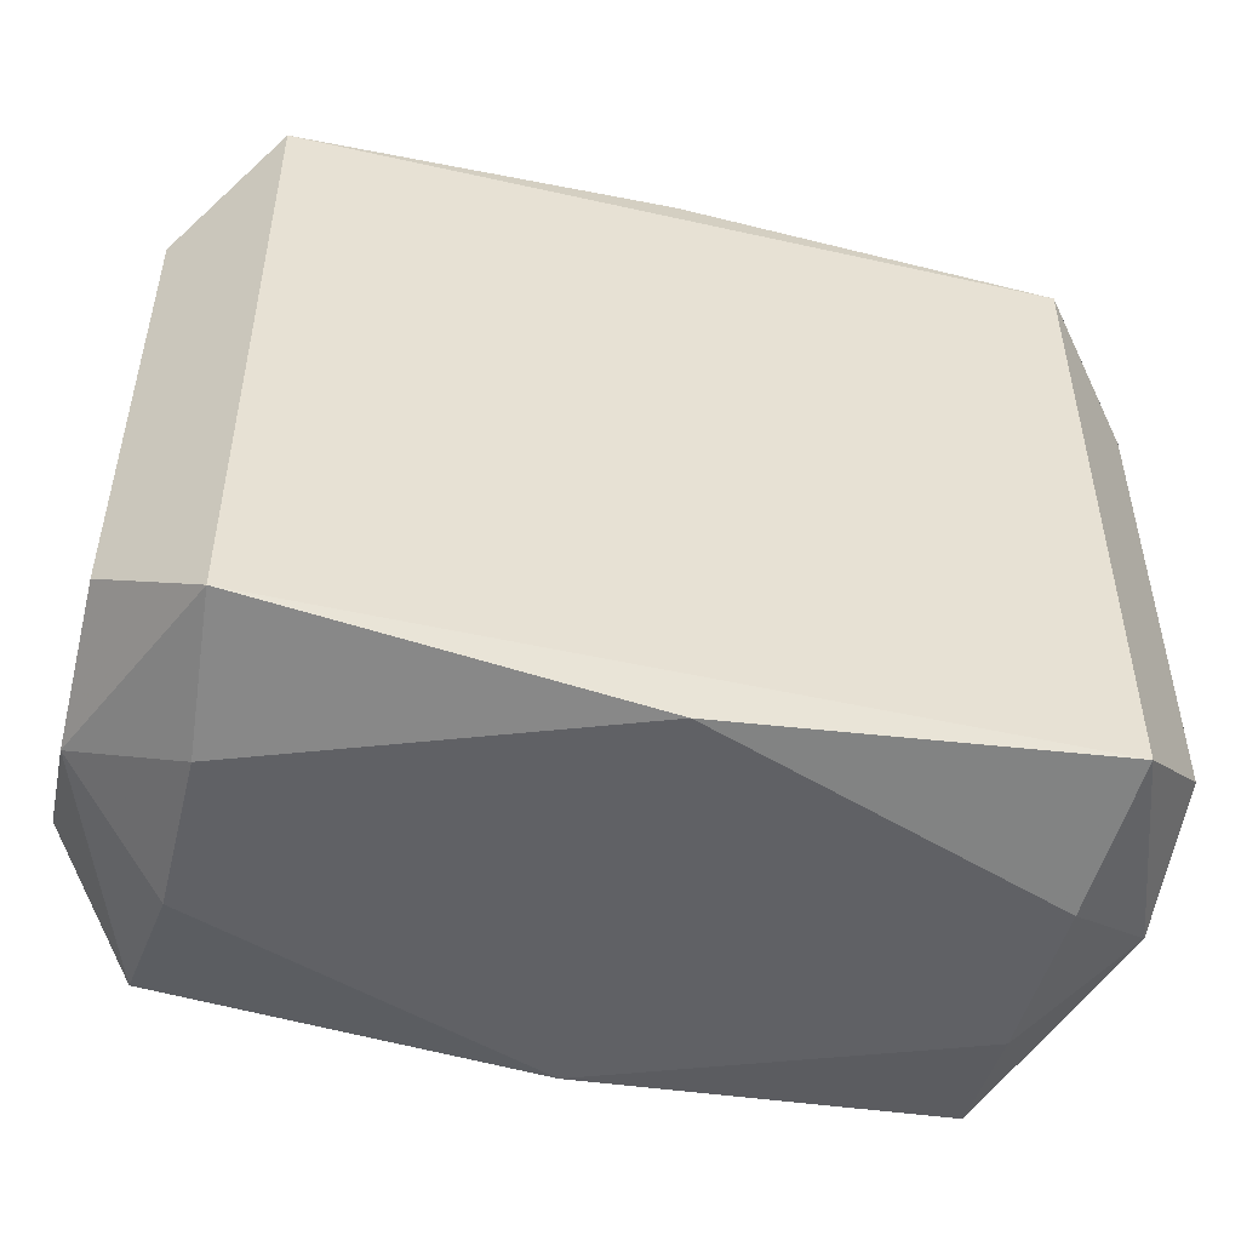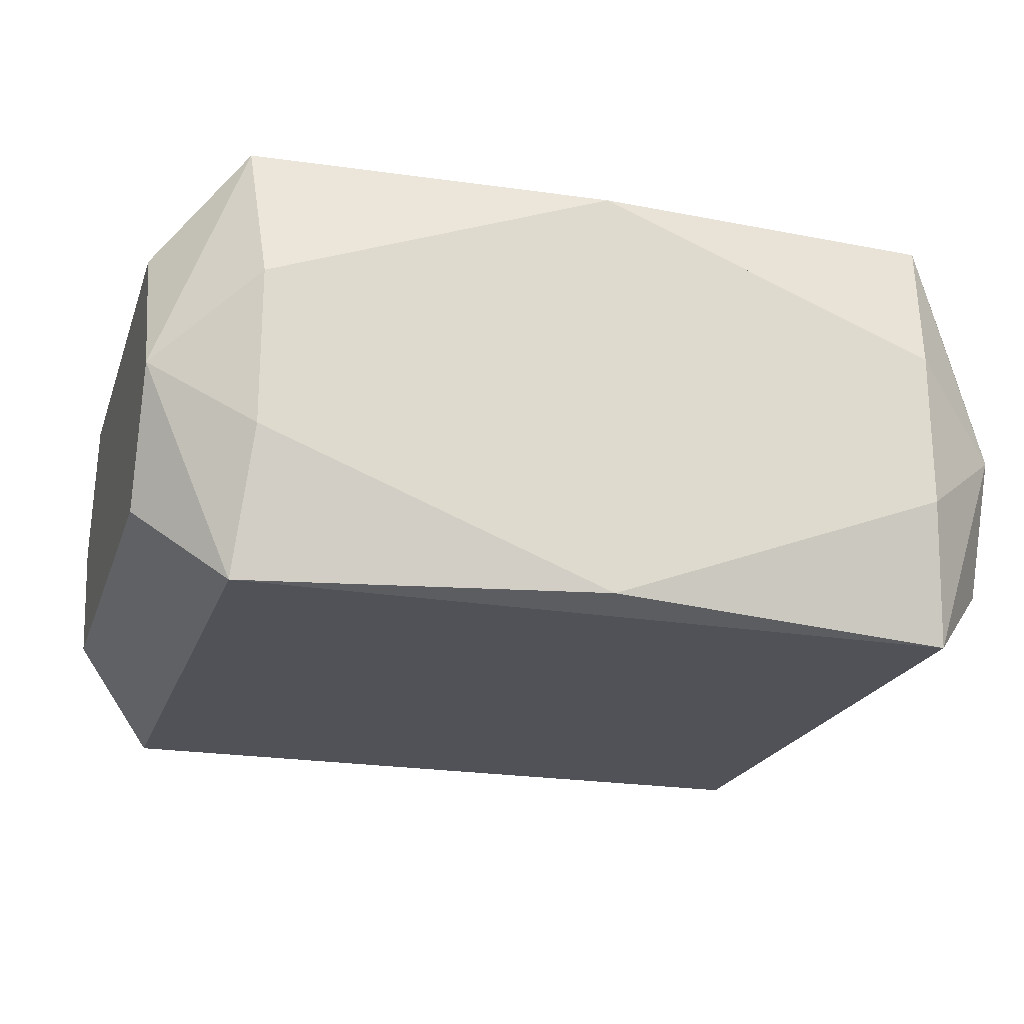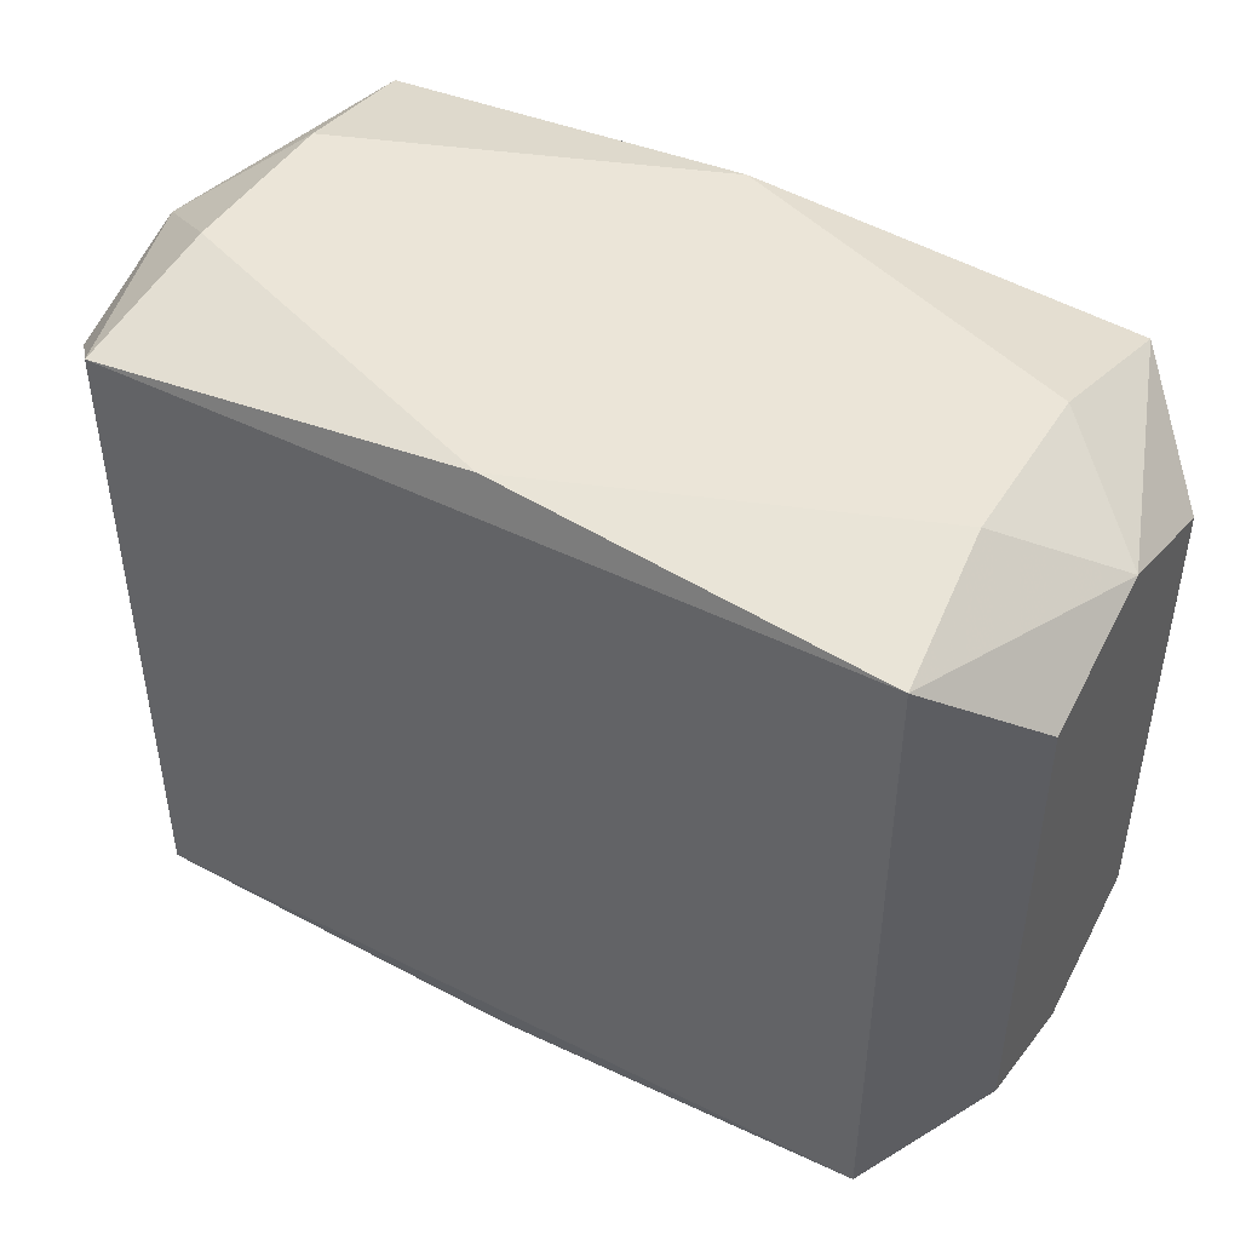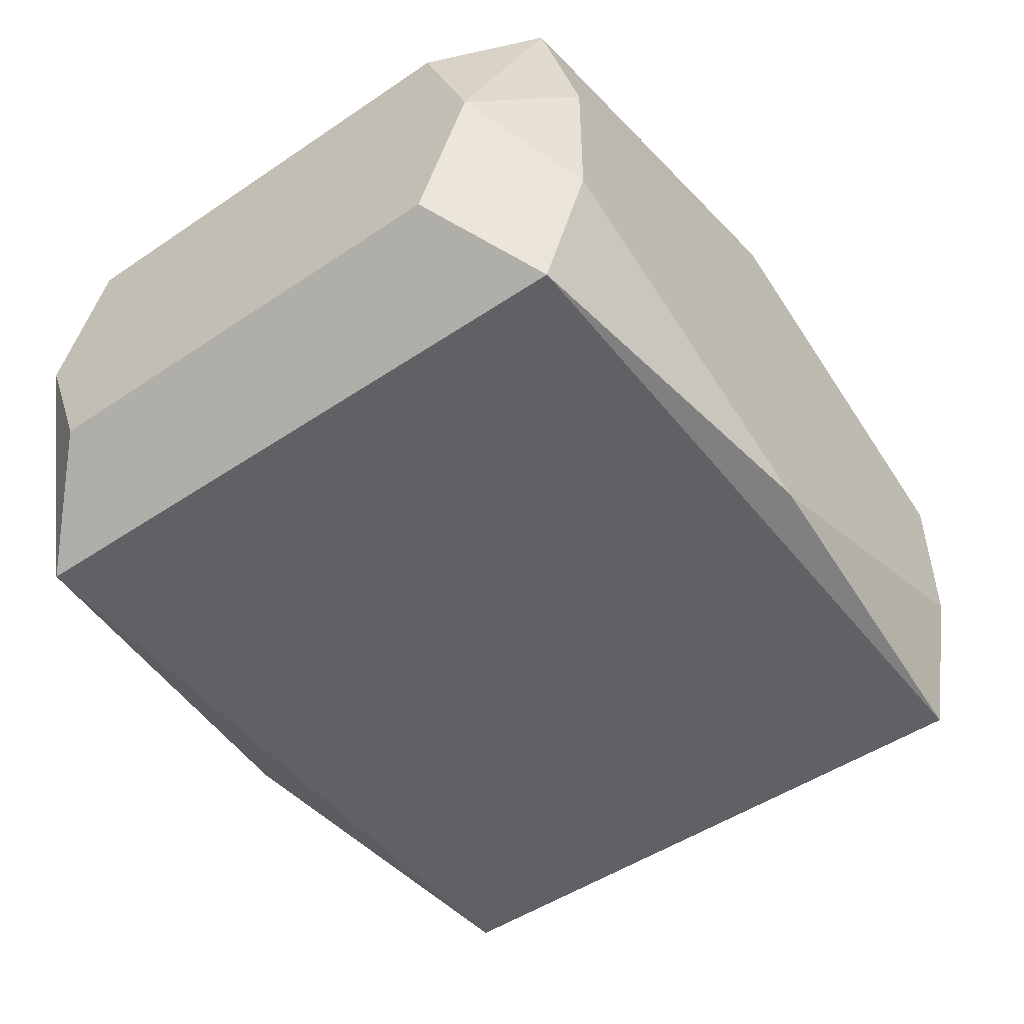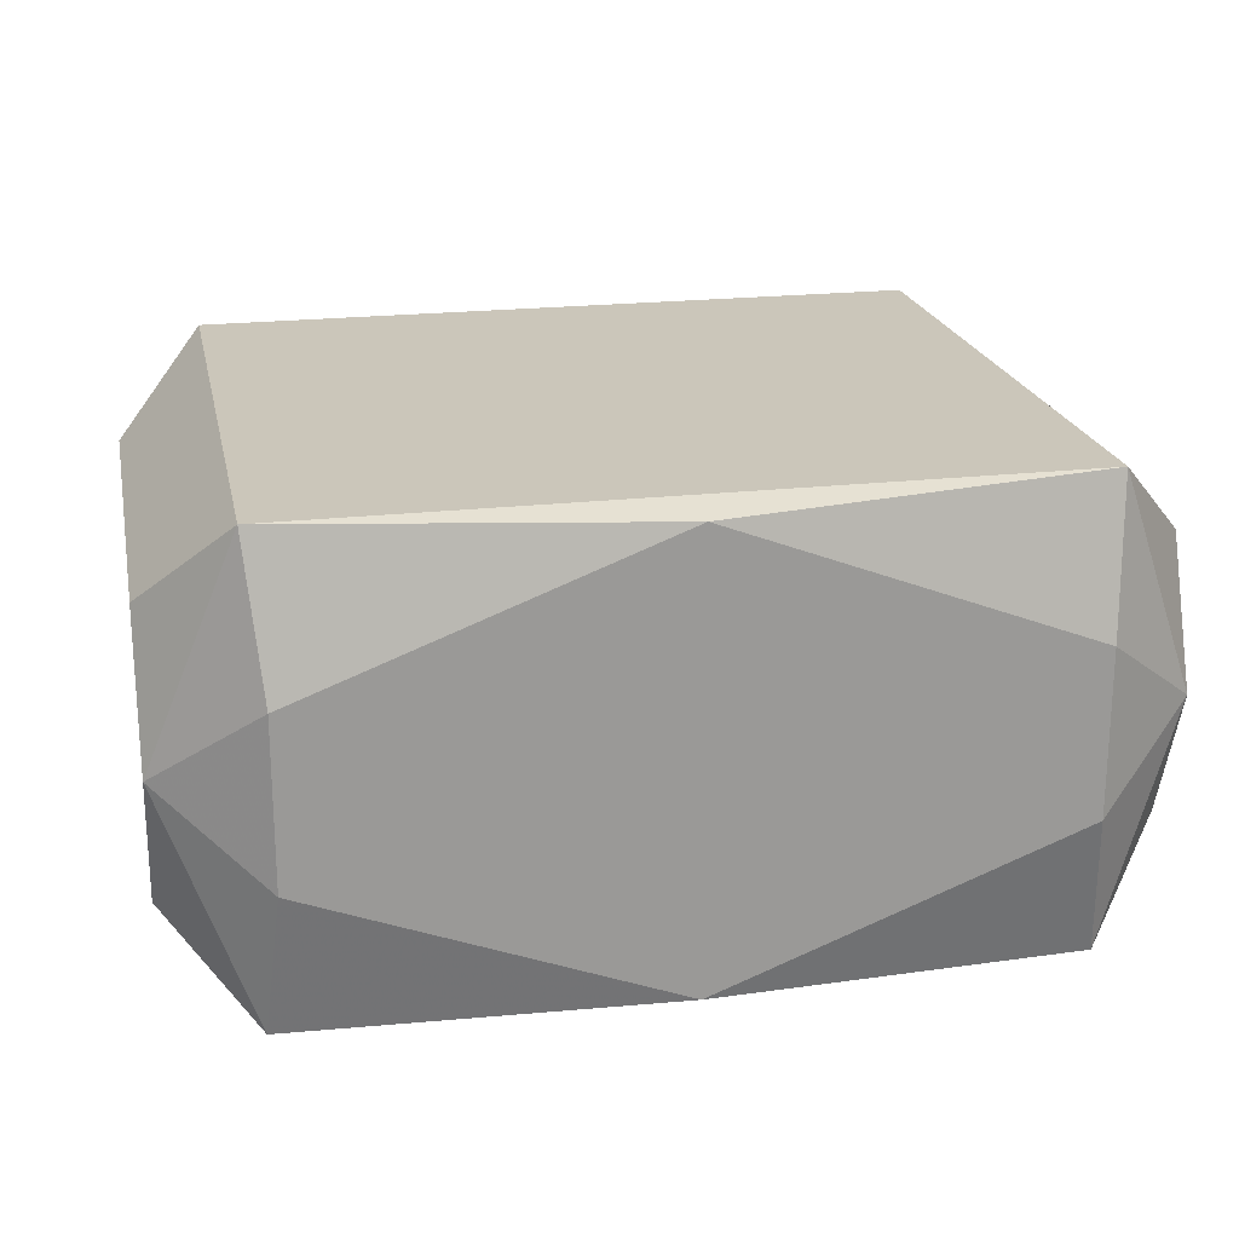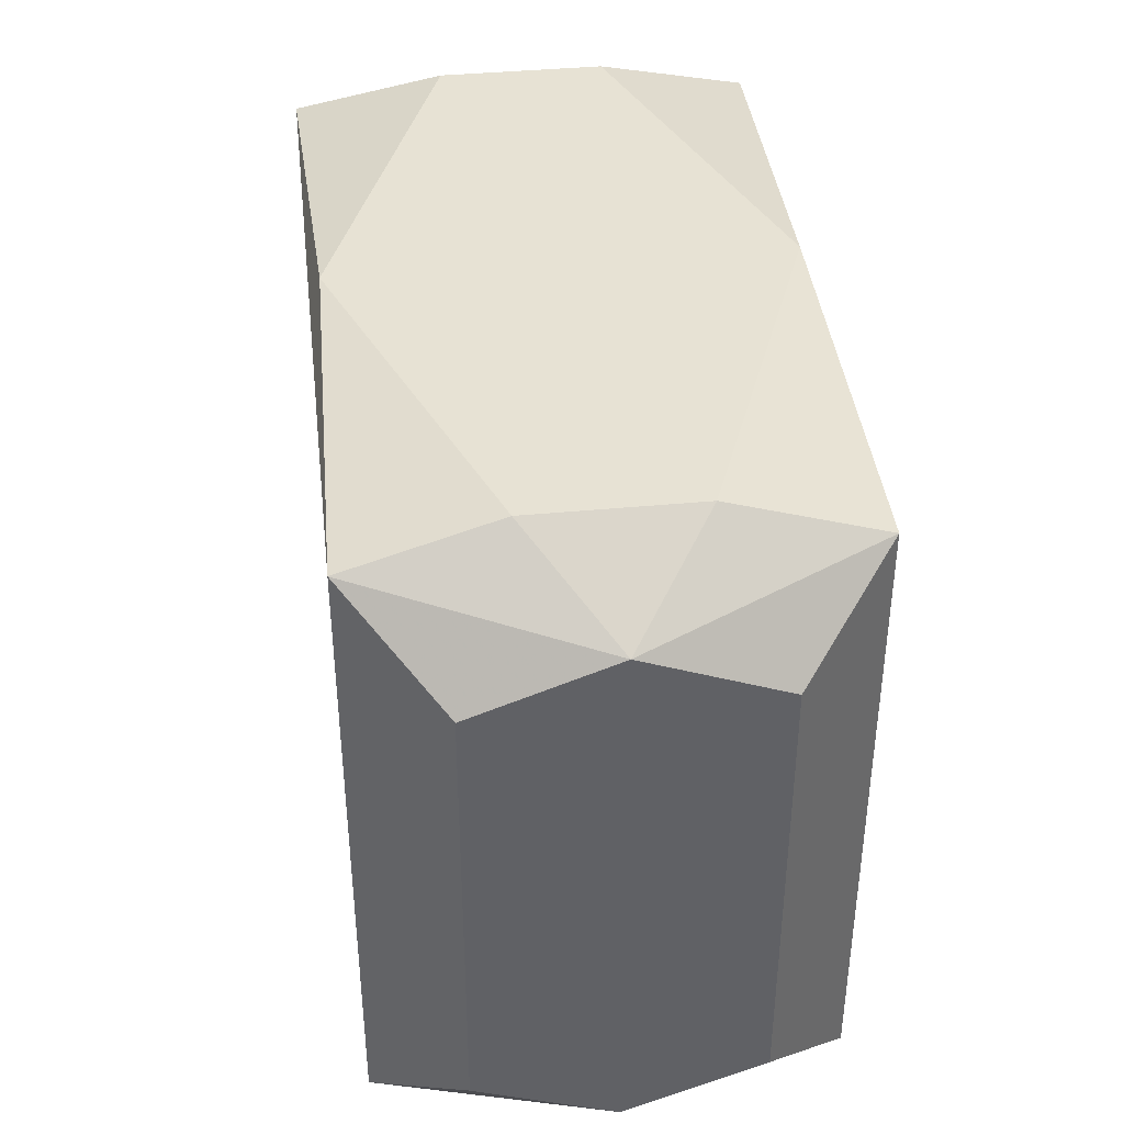
<metadata>
{"format":"obj","ext":"obj","renderer":"f3d","projection":"perspective","resolution":1024,"background":"white","views":[{"elev":-48.8,"azim":-14.0,"up":"+Y"},{"elev":-21.5,"azim":-16.5,"up":"+Z"},{"elev":45.6,"azim":-150.0,"up":"+Y"},{"elev":-49.3,"azim":126.7,"up":"+Z"},{"elev":21.2,"azim":168.4,"up":"+Z"},{"elev":40.0,"azim":-96.7,"up":"+Y"}]}
</metadata>
<code>
v 0 0 -0.01391
v -0 -0.02142 0.01324
v 0 -0.02142 -0.01324
v -0 0.02142 0.01324
v 0 0.02142 -0.01324
v -0 0.02142 0.006084
v -0.005315 -0.008599 0.01391
v 0.02251 -0.01923 0.01391
v 0.02251 -0.01923 -0.01391
v 0.02251 0.008599 -0.01391
v 0.02251 -0.008599 0.01391
v 0.02251 -0.008599 -0.01391
v 0.02251 0.01923 0.01391
v 0.02251 0.01923 -0.01391
v -0.02783 0 -0
v -0.02783 0.004754 0.007693
v -0.02783 0.014 0.008385
v -0.02783 0.014 -0.008385
v -0.02783 0.0172 -0
v -0.02783 0.007907 -0
v -0.02783 -0.0172 -0
v -0.02783 -0.014 0.008385
v -0.02783 -0.014 -0.008385
v 0.01188 -0.008599 0.01391
v -0.01007 -0.01629 -0.01391
v 0.003221 0.01408 0.01391
v -0.02167 -0.02142 -0.004958
v -0.02167 -0.02142 0.004958
v -0.02167 0.02142 -0.004958
v -0.02167 0.02142 0.004958
v 0.006452 -0.02142 0.01077
v 0.006452 0.02142 -0.01077
v 0.01324 -0.02142 0.008181
v 0.01324 0.02142 -0.008181
v -0.01324 -0.02142 -0
v -0.006452 -0.02142 -0.01077
v -0.006452 0.02142 -0.01077
v 0.02167 -0.02142 -0.004958
v 0.02167 -0.02142 0.004958
v 0.02167 0.02142 -0.004958
v 0.02167 0.02142 0.004958
v -0.003221 0.01408 0.01391
v 0.01007 0.01629 0.01391
v 0.02783 0 0
v 0.02783 0.014 0.008385
v 0.02783 0.014 -0.008385
v 0.02783 0.0172 0
v 0.02783 -0.007907 0
v 0.02783 -0.0172 0
v 0.02783 -0.014 0.008385
v 0.02783 -0.014 -0.008385
v 0.02783 -0.004754 -0.007693
v 0.02783 -0.004754 0.007693
v -0.02251 -0.01923 0.01391
v -0.02251 -0.01923 -0.01391
v -0.02251 0.008599 0.01391
v -0.02251 0.008599 -0.01391
v -0.02251 -0.008599 0.01391
v -0.02251 -0.008599 -0.01391
v -0.02251 0.01923 0.01391
v -0.02251 0.01923 -0.01391
v 0.005315 -0.008599 -0.01391
f 2 8 54
f 1 61 10
f 10 61 14
f 57 61 1
f 14 61 5
f 29 61 19
f 54 8 7
f 1 10 62
f 62 57 1
f 51 52 44
f 44 48 51
f 21 23 55
f 37 61 29
f 37 5 61
f 61 57 18
f 57 23 18
f 18 19 61
f 54 7 58
f 58 7 56
f 22 23 21
f 22 21 54
f 54 58 22
f 20 22 16
f 60 22 58
f 8 50 11
f 14 47 46
f 46 10 14
f 52 51 46
f 44 52 46
f 46 47 44
f 44 47 45
f 45 48 44
f 45 47 13
f 13 11 45
f 45 11 50
f 9 62 12
f 12 62 10
f 12 51 9
f 10 46 12
f 12 46 51
f 49 51 48
f 49 50 8
f 49 38 9
f 9 51 49
f 36 55 3
f 3 55 9
f 3 38 36
f 9 38 3
f 25 62 9
f 9 55 25
f 57 62 25
f 25 55 57
f 59 55 23
f 59 23 57
f 27 55 36
f 21 55 27
f 13 47 41
f 15 18 23
f 23 22 15
f 20 18 15
f 15 22 20
f 17 60 19
f 20 16 17
f 17 16 22
f 22 60 17
f 17 18 20
f 19 18 17
f 56 7 24
f 24 26 56
f 24 7 8
f 8 11 24
f 42 60 56
f 56 26 42
f 36 38 39
f 39 33 36
f 8 33 39
f 39 49 8
f 38 49 39
f 8 2 31
f 31 33 8
f 48 45 53
f 53 45 50
f 53 49 48
f 50 49 53
f 36 33 35
f 28 2 54
f 54 21 28
f 21 27 28
f 28 33 2
f 28 35 33
f 28 27 36
f 36 35 28
f 40 47 14
f 40 41 47
f 6 37 29
f 6 41 37
f 43 42 26
f 43 11 13
f 13 60 43
f 60 42 43
f 26 24 43
f 43 24 11
f 37 41 32
f 41 40 32
f 5 37 32
f 14 5 32
f 30 6 29
f 29 19 30
f 19 60 30
f 34 40 14
f 14 32 34
f 6 30 4
f 41 6 4
f 4 30 60
f 13 41 4
f 4 60 13

</code>
